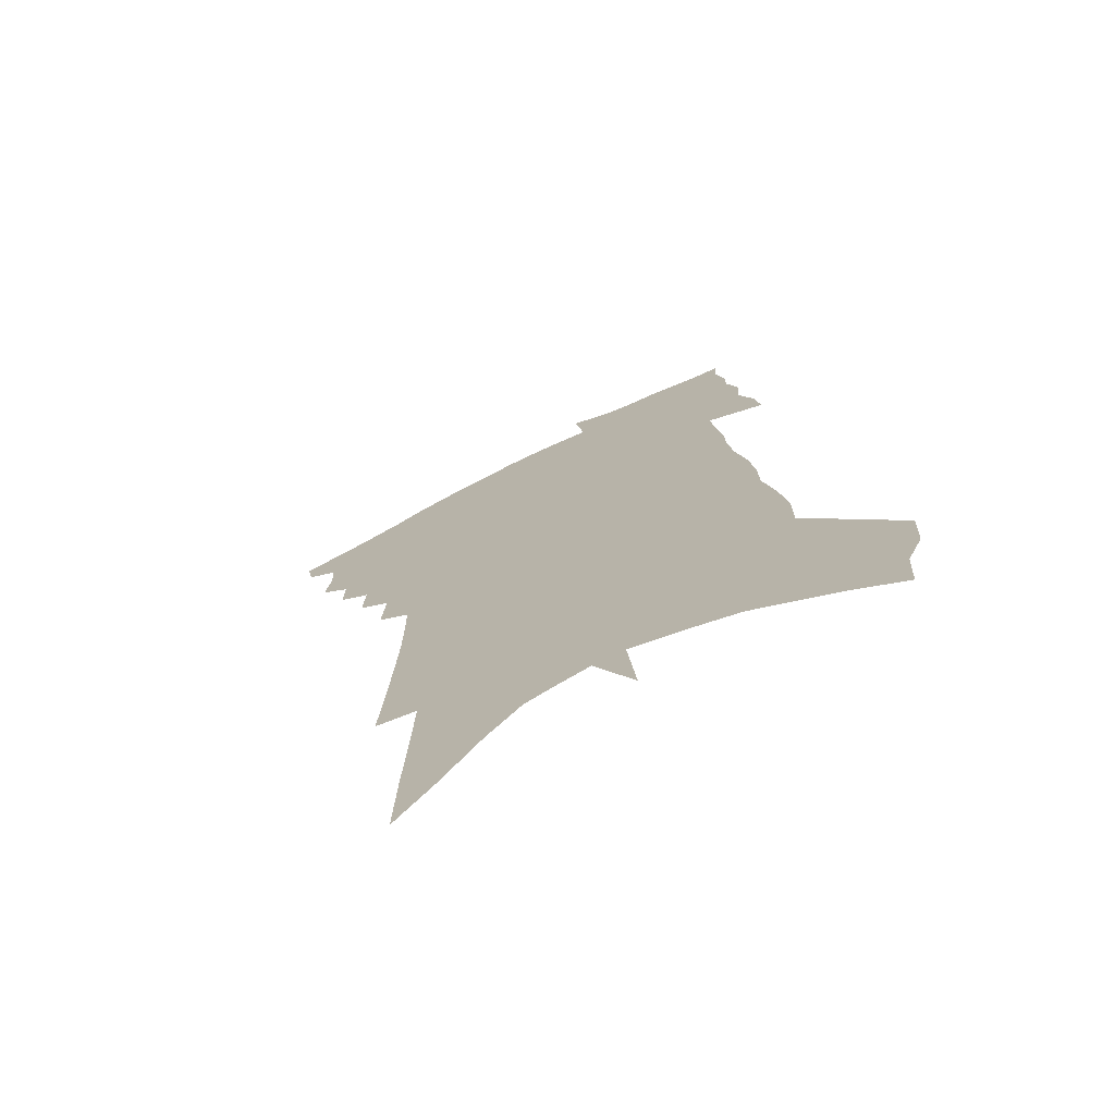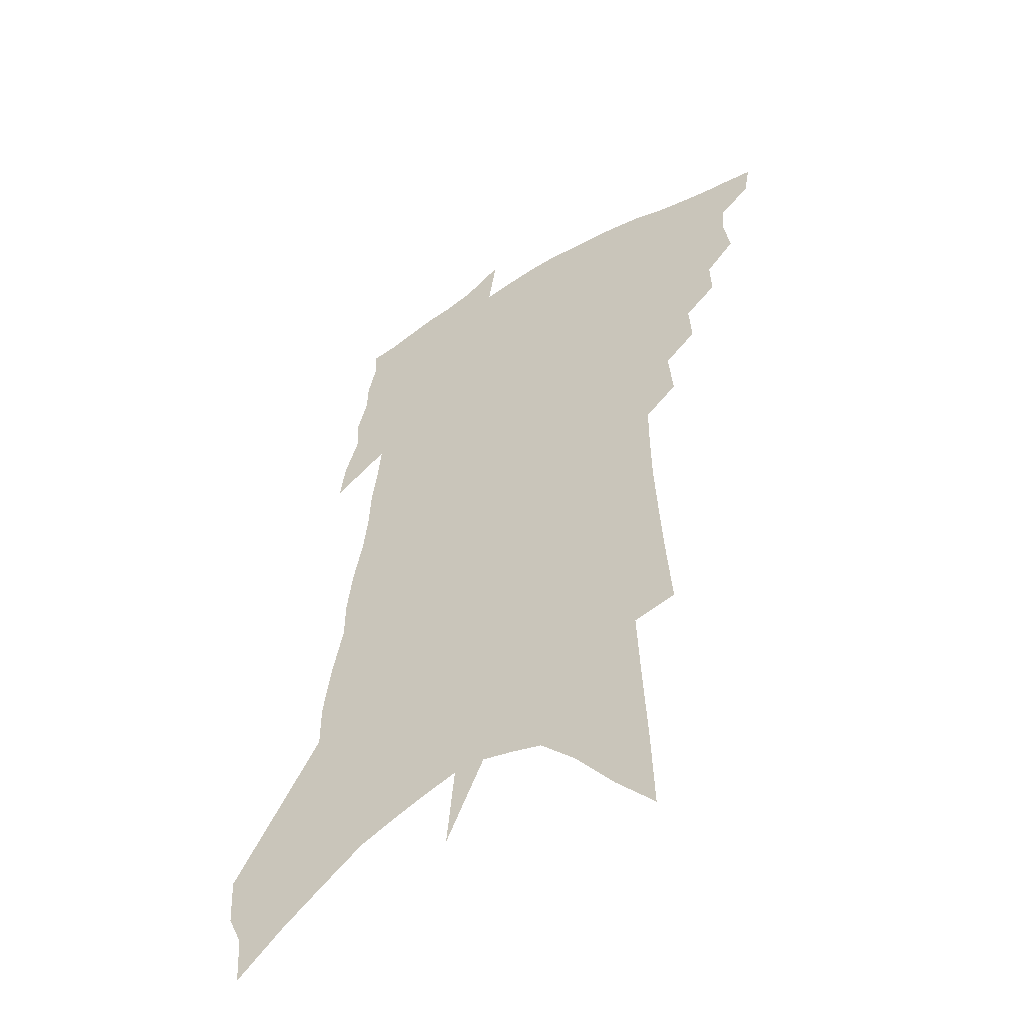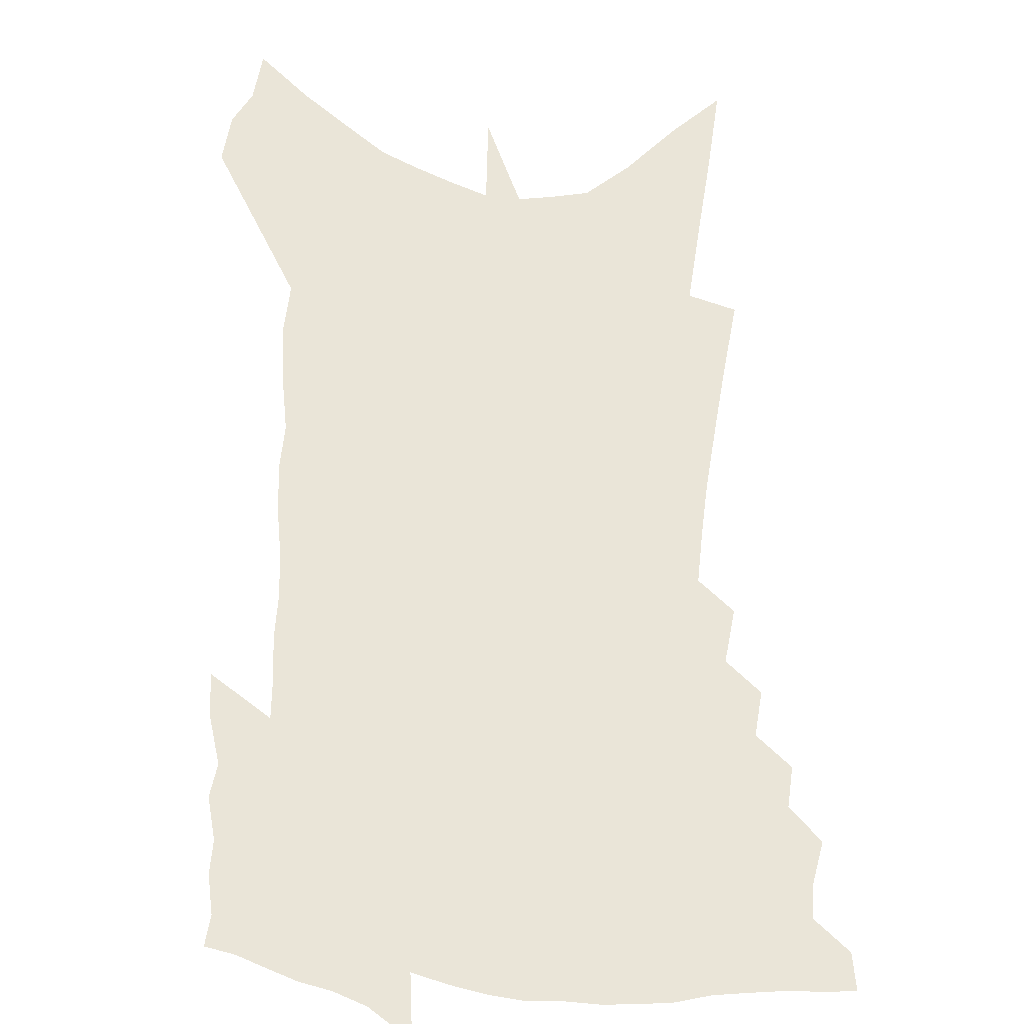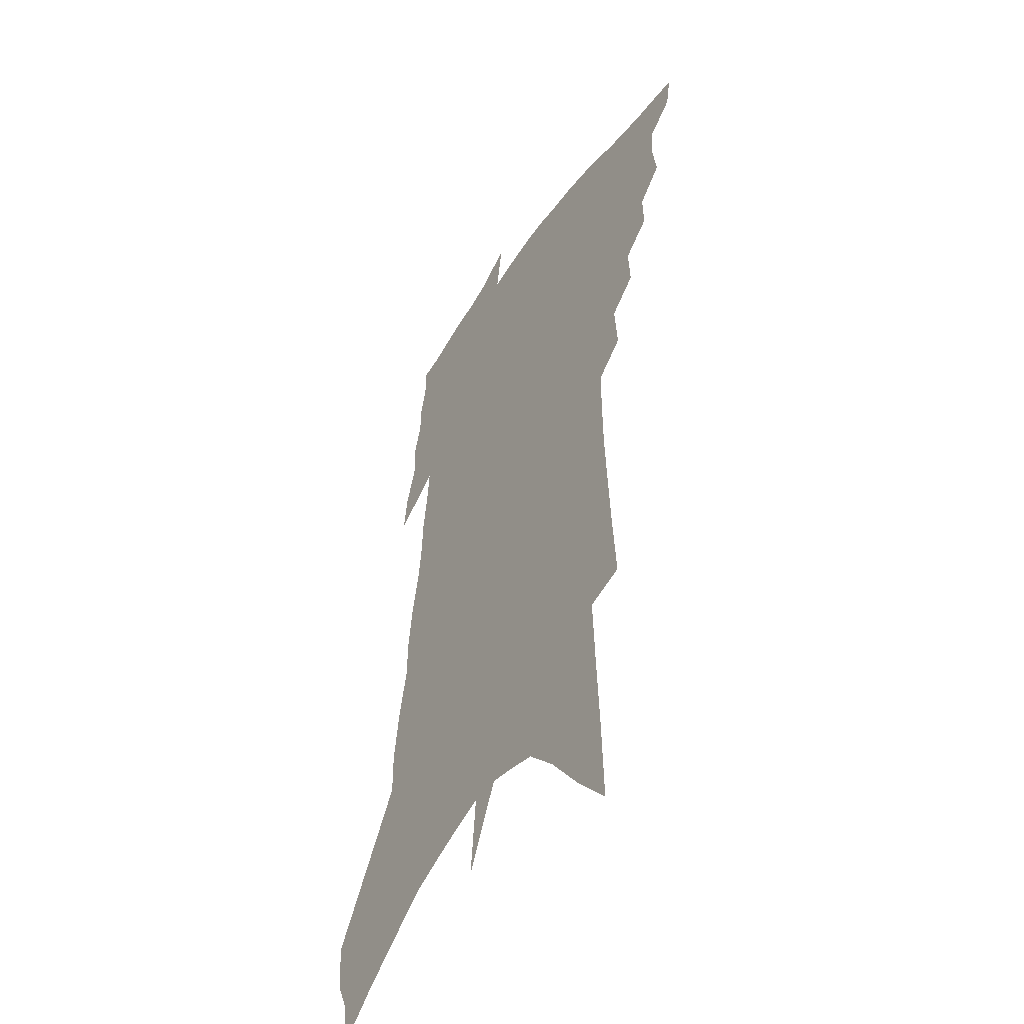
<metadata>
{"format":"obj","ext":"obj","renderer":"f3d","projection":"perspective","resolution":1024,"background":"white","views":[{"elev":-72.6,"azim":26.8,"up":"+Y"},{"elev":-50.6,"azim":-147.8,"up":"+Y"},{"elev":59.2,"azim":-173.6,"up":"+Z"},{"elev":-46.9,"azim":-122.8,"up":"+Y"}]}
</metadata>
<code>
v 490.1 431.2 0
v 487.8 443.3 0
v 500.6 395.9 0
v 502.8 410.4 0
v 502.1 421.7 0
v 501 432.3 0
v 498.6 444.7 0
v 511.4 371.4 0
v 511.8 385.1 0
v 514.8 400.7 0
v 514.2 412.2 0
v 513 423.3 0
v 511.4 434.4 0
v 509.7 445.7 0
v 522.7 346.1 0
v 523.6 361.5 0
v 525.9 377.9 0
v 527.1 391.7 0
v 526.6 403.1 0
v 525.7 414 0
v 524.7 424.7 0
v 523.3 435.2 0
v 520.6 447.6 0
v 533.5 317.5 0
v 535 336.1 0
v 536.9 353.9 0
v 536.9 367.2 0
v 538.6 382.5 0
v 537.6 392.9 0
v 537.4 404.5 0
v 536.5 415.4 0
v 535.3 426.1 0
v 533.7 436.9 0
v 531.3 449.5 0
v 541.4 197.2 0
v 543.3 223.9 0
v 544.6 248.1 0
v 545.8 270.8 0
v 546 290 0
v 545.9 307.3 0
v 547 325.9 0
v 547.7 342.3 0
v 548.9 358.4 0
v 548.8 370.9 0
v 549.1 383.6 0
v 548.9 394.9 0
v 548.2 405.8 0
v 547.3 416.6 0
v 546.1 427.6 0
v 544.5 439 0
v 542.1 453 0
v 554.2 103.4 0
v 555.1 134.1 0
v 556.5 165.1 0
v 557.6 192.9 0
v 557.7 216.2 0
v 558.2 239.2 0
v 558.2 259.9 0
v 558 278.4 0
v 557.7 295.5 0
v 558.2 314 0
v 558.5 330.3 0
v 559.2 346.4 0
v 559.3 359.4 0
v 559.7 372.9 0
v 560.4 386.1 0
v 559.6 396.3 0
v 559.8 407.5 0
v 558.4 417.9 0
v 557.4 428.6 0
v 555.4 440.8 0
v 553.1 454.8 0
v 569.1 119.5 0
v 571.5 156.6 0
v 571.1 180.9 0
v 571.4 206.4 0
v 570 224 0
v 570.8 249 0
v 570.6 268.8 0
v 570.9 288.2 0
v 569.2 300.9 0
v 569.5 318.4 0
v 569.8 334.4 0
v 569.7 347.5 0
v 570.5 363.1 0
v 570.3 374.8 0
v 570.4 386.9 0
v 569.7 396.9 0
v 570 408.3 0
v 569.2 418.7 0
v 568.3 429.4 0
v 566.8 441.1 0
v 564.1 456.2 0
v 584.4 138.5 0
v 584.7 168.1 0
v 584.3 193 0
v 583.4 213.5 0
v 582.7 234.5 0
v 582.2 254.5 0
v 581.8 273.6 0
v 581.4 291 0
v 580.6 306.1 0
v 580.3 322.1 0
v 580 334.1 0
v 580.5 350.9 0
v 580.6 364.1 0
v 580.4 375.3 0
v 580.6 387.8 0
v 580.7 398.7 0
v 580.3 409 0
v 579.5 419.5 0
v 579.1 430 0
v 578.2 440.9 0
v 575.5 456.3 0
v 597.9 151.6 0
v 597 176.8 0
v 595.8 196.8 0
v 594.7 216.6 0
v 593.7 234.8 0
v 593.1 256.7 0
v 592.5 275 0
v 591.9 293.8 0
v 591.1 308.1 0
v 590.7 322.3 0
v 590.5 336.8 0
v 590.8 353 0
v 590.8 365.8 0
v 590.7 376.9 0
v 590.6 387.7 0
v 590.8 399.3 0
v 590.6 409.6 0
v 590.6 419.9 0
v 590.1 430.3 0
v 588.8 442.1 0
v 586.5 457.6 0
v 609.9 154.7 0
v 608.6 178.5 0
v 607.3 200.5 0
v 606 219.6 0
v 604.9 239.7 0
v 604.1 255.1 0
v 603.1 275.2 0
v 602.3 295.8 0
v 601.6 310 0
v 601 324 0
v 600.9 339.7 0
v 600.7 353.3 0
v 600.7 364.8 0
v 600.7 377.2 0
v 600.9 389 0
v 600.9 399.7 0
v 601 410 0
v 601.1 420.2 0
v 600.6 431 0
v 599.5 443 0
v 598 456.9 0
v 621.9 157.2 0
v 620.1 181.6 0
v 618.6 202.2 0
v 617.1 223.8 0
v 615.9 241.3 0
v 614.8 258.4 0
v 613.9 274.1 0
v 612.6 295.9 0
v 611.9 311.2 0
v 611.2 325.7 0
v 610.9 340 0
v 610.6 354.1 0
v 610.5 365.1 0
v 610.6 378.8 0
v 610.6 389.2 0
v 610.9 400.5 0
v 611.2 410.1 0
v 611.5 420.1 0
v 611.3 430.8 0
v 610.8 442.4 0
v 609.9 455.1 0
v 636.8 125.4 0
v 633.9 156.9 0
v 632.2 179.2 0
v 630.2 201.9 0
v 628.4 222.8 0
v 626.8 242.8 0
v 625.5 260.5 0
v 624.4 276.2 0
v 623 296 0
v 622.2 310.7 0
v 621.2 327.4 0
v 621 339.9 0
v 620.6 353 0
v 620.3 365.8 0
v 620.1 378.8 0
v 620.4 388.8 0
v 620.6 399.5 0
v 621 409.9 0
v 621.4 419.9 0
v 622.3 429.9 0
v 622.8 440.1 0
v 622.3 452.4 0
v 619 473.8 0
v 646.8 152.4 0
v 644.1 178.2 0
v 642.2 199.5 0
v 640.3 219.8 0
v 638.3 240.5 0
v 636.3 260.1 0
v 635.1 276.3 0
v 633.5 294.8 0
v 633 308.9 0
v 632.1 323.9 0
v 631.5 337.6 0
v 631.1 350.7 0
v 630.2 365.1 0
v 629.9 377.2 0
v 630.1 387.9 0
v 630.6 397.9 0
v 630.7 409.3 0
v 631.4 418.9 0
v 632.4 429.4 0
v 633 439.4 0
v 633.6 450.3 0
v 633.7 464.5 0
v 660.1 147.3 0
v 657.3 172.4 0
v 655 194.5 0
v 652.1 217.5 0
v 650.4 236.2 0
v 647.8 257.2 0
v 646.4 274 0
v 645.3 290.1 0
v 644.1 306 0
v 643.3 320.5 0
v 642.6 334.2 0
v 642 347.8 0
v 640.6 362.9 0
v 640 375.5 0
v 640.1 386.7 0
v 640.1 398.5 0
v 640.5 408.7 0
v 641.2 418.9 0
v 642 428.6 0
v 643 438.3 0
v 644.1 448.6 0
v 645 460.9 0
v 673.6 141.4 0
v 670.8 165.8 0
v 669.1 186.8 0
v 665.8 210 0
v 663 231.4 0
v 660.6 251.1 0
v 659.1 268.1 0
v 657.7 284.8 0
v 656.4 300.8 0
v 654.9 316.5 0
v 652.9 333.1 0
v 652.5 346.1 0
v 652.4 358.6 0
v 651 372.4 0
v 649.8 385.9 0
v 649.8 397.1 0
v 650.1 407.5 0
v 650.5 418.1 0
v 651.5 427.6 0
v 652.7 437.1 0
v 654.2 446.7 0
v 655.5 459.1 0
v 689.4 130 0
v 686.2 155.3 0
v 686.7 172.7 0
v 680.8 200.6 0
v 678.2 221.5 0
v 676 240.8 0
v 672.7 260.9 0
v 670.8 278.3 0
v 670.8 292.7 0
v 667.6 310.9 0
v 666.5 325.9 0
v 665.9 339.6 0
v 664.7 353.8 0
v 662.5 368.7 0
v 660.6 382.7 0
v 660.7 394 0
v 659.8 406.1 0
v 660.3 416.2 0
v 660.7 426.6 0
v 662.1 435.7 0
v 663.8 444.9 0
v 665.8 456 0
v 705.9 117.9 0
v 704.2 140.2 0
v 705.1 157.9 0
v 705.2 176.6 0
v 697.5 205.4 0
v 697.6 222.1 0
v 694.8 241.9 0
v 690.3 263.2 0
v 690.1 278.4 0
v 687.9 295.6 0
v 684 314.2 0
v 682.2 329.8 0
v 681.5 343.6 0
v 679.3 358.8 0
v 678 372.8 0
v 674.2 388.2 0
v 672.3 401.4 0
v 670.3 414.1 0
v 670.6 424.5 0
v 671.1 434.3 0
v 673.4 443.2 0
v 675.9 452.7 0
v 724.2 102.3 0
v 725.3 120.4 0
v 730.9 132.3 0
v 731.9 150.1 0
v 699.4 359.3 0
v 697.4 373.6 0
v 691.7 390.6 0
v 692.8 402 0
v 688.6 416.3 0
v 688.4 427.5 0
v 685.2 440.7 0
v 685.8 451.2 0
v 721 496 0
f 5 6 1
f 1 6 2
f 6 7 2
f 9 10 3
f 3 10 4
f 10 11 4
f 4 11 5
f 11 12 5
f 5 12 6
f 12 13 6
f 6 13 7
f 13 14 7
f 16 17 8
f 8 17 9
f 17 18 9
f 9 18 10
f 18 19 10
f 10 19 11
f 19 20 11
f 11 20 12
f 20 21 12
f 12 21 13
f 21 22 13
f 13 22 14
f 22 23 14
f 25 26 15
f 15 26 16
f 26 27 16
f 16 27 17
f 27 28 17
f 17 28 18
f 28 29 18
f 18 29 19
f 29 30 19
f 19 30 20
f 30 31 20
f 20 31 21
f 31 32 21
f 21 32 22
f 32 33 22
f 22 33 23
f 33 34 23
f 40 41 24
f 24 41 25
f 41 42 25
f 25 42 26
f 42 43 26
f 26 43 27
f 43 44 27
f 27 44 28
f 44 45 28
f 28 45 29
f 45 46 29
f 29 46 30
f 46 47 30
f 30 47 31
f 47 48 31
f 31 48 32
f 48 49 32
f 32 49 33
f 49 50 33
f 33 50 34
f 50 51 34
f 55 56 35
f 35 56 36
f 56 57 36
f 36 57 37
f 57 58 37
f 37 58 38
f 58 59 38
f 38 59 39
f 59 60 39
f 39 60 40
f 60 61 40
f 40 61 41
f 61 62 41
f 41 62 42
f 62 63 42
f 42 63 43
f 63 64 43
f 43 64 44
f 64 65 44
f 44 65 45
f 65 66 45
f 45 66 46
f 66 67 46
f 46 67 47
f 67 68 47
f 47 68 48
f 68 69 48
f 48 69 49
f 69 70 49
f 49 70 50
f 70 71 50
f 50 71 51
f 71 72 51
f 52 73 53
f 73 74 53
f 53 74 54
f 74 75 54
f 54 75 55
f 75 76 55
f 55 76 56
f 76 77 56
f 56 77 57
f 77 78 57
f 57 78 58
f 78 79 58
f 58 79 59
f 79 80 59
f 59 80 60
f 80 81 60
f 60 81 61
f 81 82 61
f 61 82 62
f 82 83 62
f 62 83 63
f 83 84 63
f 63 84 64
f 84 85 64
f 64 85 65
f 85 86 65
f 65 86 66
f 86 87 66
f 66 87 67
f 87 88 67
f 67 88 68
f 88 89 68
f 68 89 69
f 89 90 69
f 69 90 70
f 90 91 70
f 70 91 71
f 91 92 71
f 71 92 72
f 92 93 72
f 73 94 74
f 94 95 74
f 74 95 75
f 95 96 75
f 75 96 76
f 96 97 76
f 76 97 77
f 97 98 77
f 77 98 78
f 98 99 78
f 78 99 79
f 99 100 79
f 79 100 80
f 100 101 80
f 80 101 81
f 101 102 81
f 81 102 82
f 102 103 82
f 82 103 83
f 103 104 83
f 83 104 84
f 104 105 84
f 84 105 85
f 105 106 85
f 85 106 86
f 106 107 86
f 86 107 87
f 107 108 87
f 87 108 88
f 108 109 88
f 88 109 89
f 109 110 89
f 89 110 90
f 110 111 90
f 90 111 91
f 111 112 91
f 91 112 92
f 112 113 92
f 92 113 93
f 113 114 93
f 94 115 95
f 115 116 95
f 95 116 96
f 116 117 96
f 96 117 97
f 117 118 97
f 97 118 98
f 118 119 98
f 98 119 99
f 119 120 99
f 99 120 100
f 120 121 100
f 100 121 101
f 121 122 101
f 101 122 102
f 122 123 102
f 102 123 103
f 123 124 103
f 103 124 104
f 124 125 104
f 104 125 105
f 125 126 105
f 105 126 106
f 126 127 106
f 106 127 107
f 127 128 107
f 107 128 108
f 128 129 108
f 108 129 109
f 129 130 109
f 109 130 110
f 130 131 110
f 110 131 111
f 131 132 111
f 111 132 112
f 132 133 112
f 112 133 113
f 133 134 113
f 113 134 114
f 134 135 114
f 115 136 116
f 136 137 116
f 116 137 117
f 137 138 117
f 117 138 118
f 138 139 118
f 118 139 119
f 139 140 119
f 119 140 120
f 140 141 120
f 120 141 121
f 141 142 121
f 121 142 122
f 142 143 122
f 122 143 123
f 143 144 123
f 123 144 124
f 144 145 124
f 124 145 125
f 145 146 125
f 125 146 126
f 146 147 126
f 126 147 127
f 147 148 127
f 127 148 128
f 148 149 128
f 128 149 129
f 149 150 129
f 129 150 130
f 150 151 130
f 130 151 131
f 151 152 131
f 131 152 132
f 152 153 132
f 132 153 133
f 153 154 133
f 133 154 134
f 154 155 134
f 134 155 135
f 155 156 135
f 136 157 137
f 157 158 137
f 137 158 138
f 158 159 138
f 138 159 139
f 159 160 139
f 139 160 140
f 160 161 140
f 140 161 141
f 161 162 141
f 141 162 142
f 162 163 142
f 142 163 143
f 163 164 143
f 143 164 144
f 164 165 144
f 144 165 145
f 165 166 145
f 145 166 146
f 166 167 146
f 146 167 147
f 167 168 147
f 147 168 148
f 168 169 148
f 148 169 149
f 169 170 149
f 149 170 150
f 170 171 150
f 150 171 151
f 171 172 151
f 151 172 152
f 172 173 152
f 152 173 153
f 173 174 153
f 153 174 154
f 174 175 154
f 154 175 155
f 175 176 155
f 155 176 156
f 176 177 156
f 178 179 157
f 157 179 158
f 179 180 158
f 158 180 159
f 180 181 159
f 159 181 160
f 181 182 160
f 160 182 161
f 182 183 161
f 161 183 162
f 183 184 162
f 162 184 163
f 184 185 163
f 163 185 164
f 185 186 164
f 164 186 165
f 186 187 165
f 165 187 166
f 187 188 166
f 166 188 167
f 188 189 167
f 167 189 168
f 189 190 168
f 168 190 169
f 190 191 169
f 169 191 170
f 191 192 170
f 170 192 171
f 192 193 171
f 171 193 172
f 193 194 172
f 172 194 173
f 194 195 173
f 173 195 174
f 195 196 174
f 174 196 175
f 196 197 175
f 175 197 176
f 197 198 176
f 176 198 177
f 198 199 177
f 179 201 180
f 201 202 180
f 180 202 181
f 202 203 181
f 181 203 182
f 203 204 182
f 182 204 183
f 204 205 183
f 183 205 184
f 205 206 184
f 184 206 185
f 206 207 185
f 185 207 186
f 207 208 186
f 186 208 187
f 208 209 187
f 187 209 188
f 209 210 188
f 188 210 189
f 210 211 189
f 189 211 190
f 211 212 190
f 190 212 191
f 212 213 191
f 191 213 192
f 213 214 192
f 192 214 193
f 214 215 193
f 193 215 194
f 215 216 194
f 194 216 195
f 216 217 195
f 195 217 196
f 217 218 196
f 196 218 197
f 218 219 197
f 197 219 198
f 219 220 198
f 198 220 199
f 220 221 199
f 199 221 200
f 221 222 200
f 201 223 202
f 223 224 202
f 202 224 203
f 224 225 203
f 203 225 204
f 225 226 204
f 204 226 205
f 226 227 205
f 205 227 206
f 227 228 206
f 206 228 207
f 228 229 207
f 207 229 208
f 229 230 208
f 208 230 209
f 230 231 209
f 209 231 210
f 231 232 210
f 210 232 211
f 232 233 211
f 211 233 212
f 233 234 212
f 212 234 213
f 234 235 213
f 213 235 214
f 235 236 214
f 214 236 215
f 236 237 215
f 215 237 216
f 237 238 216
f 216 238 217
f 238 239 217
f 217 239 218
f 239 240 218
f 218 240 219
f 240 241 219
f 219 241 220
f 241 242 220
f 220 242 221
f 242 243 221
f 221 243 222
f 243 244 222
f 223 245 224
f 245 246 224
f 224 246 225
f 246 247 225
f 225 247 226
f 247 248 226
f 226 248 227
f 248 249 227
f 227 249 228
f 249 250 228
f 228 250 229
f 250 251 229
f 229 251 230
f 251 252 230
f 230 252 231
f 252 253 231
f 231 253 232
f 253 254 232
f 232 254 233
f 254 255 233
f 233 255 234
f 255 256 234
f 234 256 235
f 256 257 235
f 235 257 236
f 257 258 236
f 236 258 237
f 258 259 237
f 237 259 238
f 259 260 238
f 238 260 239
f 260 261 239
f 239 261 240
f 261 262 240
f 240 262 241
f 262 263 241
f 241 263 242
f 263 264 242
f 242 264 243
f 264 265 243
f 243 265 244
f 265 266 244
f 245 267 246
f 267 268 246
f 246 268 247
f 268 269 247
f 247 269 248
f 269 270 248
f 248 270 249
f 270 271 249
f 249 271 250
f 271 272 250
f 250 272 251
f 272 273 251
f 251 273 252
f 273 274 252
f 252 274 253
f 274 275 253
f 253 275 254
f 275 276 254
f 254 276 255
f 276 277 255
f 255 277 256
f 277 278 256
f 256 278 257
f 278 279 257
f 257 279 258
f 279 280 258
f 258 280 259
f 280 281 259
f 259 281 260
f 281 282 260
f 260 282 261
f 282 283 261
f 261 283 262
f 283 284 262
f 262 284 263
f 284 285 263
f 263 285 264
f 285 286 264
f 264 286 265
f 286 287 265
f 265 287 266
f 287 288 266
f 267 289 268
f 289 290 268
f 268 290 269
f 290 291 269
f 269 291 270
f 291 292 270
f 270 292 271
f 292 293 271
f 271 293 272
f 293 294 272
f 272 294 273
f 294 295 273
f 273 295 274
f 295 296 274
f 274 296 275
f 296 297 275
f 275 297 276
f 297 298 276
f 276 298 277
f 298 299 277
f 277 299 278
f 299 300 278
f 278 300 279
f 300 301 279
f 279 301 280
f 301 302 280
f 280 302 281
f 302 303 281
f 281 303 282
f 303 304 282
f 282 304 283
f 304 305 283
f 283 305 284
f 305 306 284
f 284 306 285
f 306 307 285
f 285 307 286
f 307 308 286
f 286 308 287
f 308 309 287
f 287 309 288
f 309 310 288
f 289 311 290
f 311 312 290
f 290 312 291
f 312 313 291
f 291 313 292
f 313 314 292
f 292 314 293
f 303 315 304
f 315 316 304
f 304 316 305
f 316 317 305
f 305 317 306
f 317 318 306
f 306 318 307
f 318 319 307
f 307 319 308
f 319 320 308
f 308 320 309
f 320 321 309
f 309 321 310
f 321 322 310

</code>
